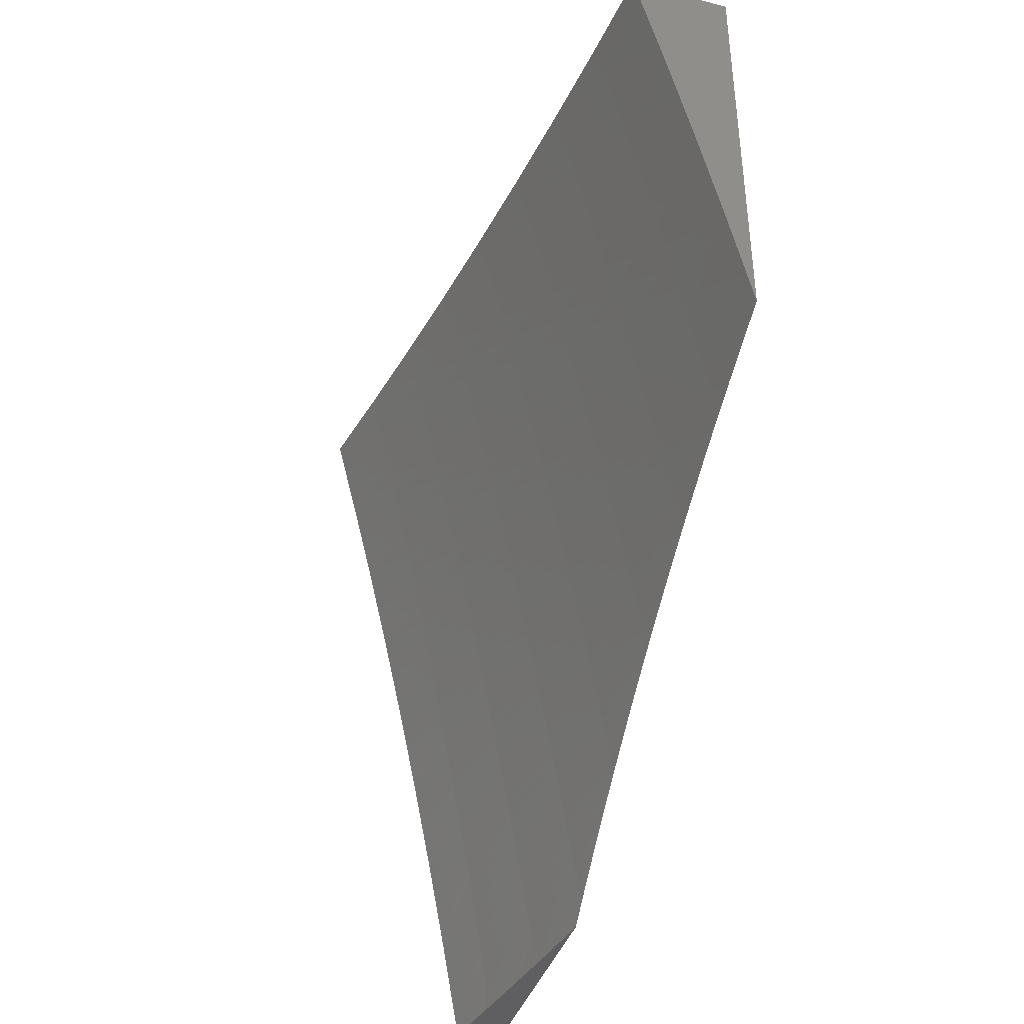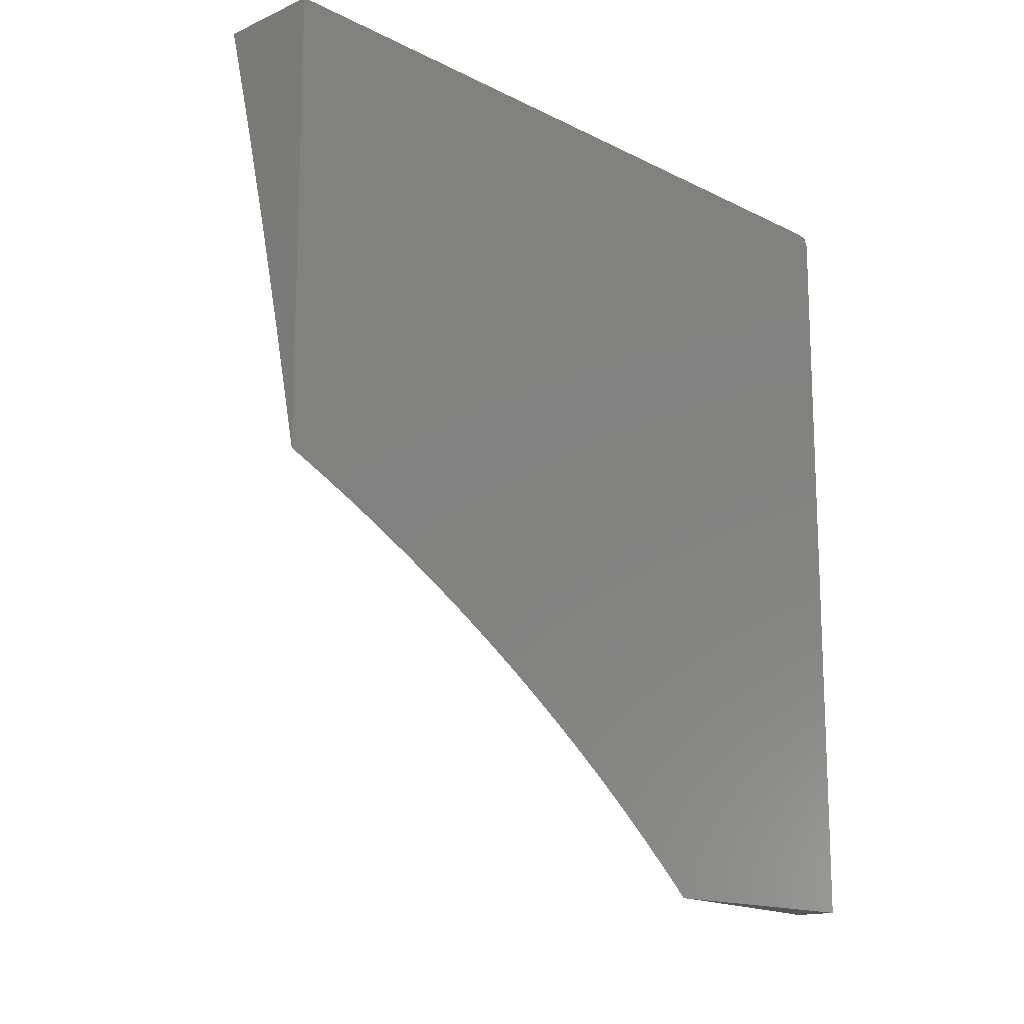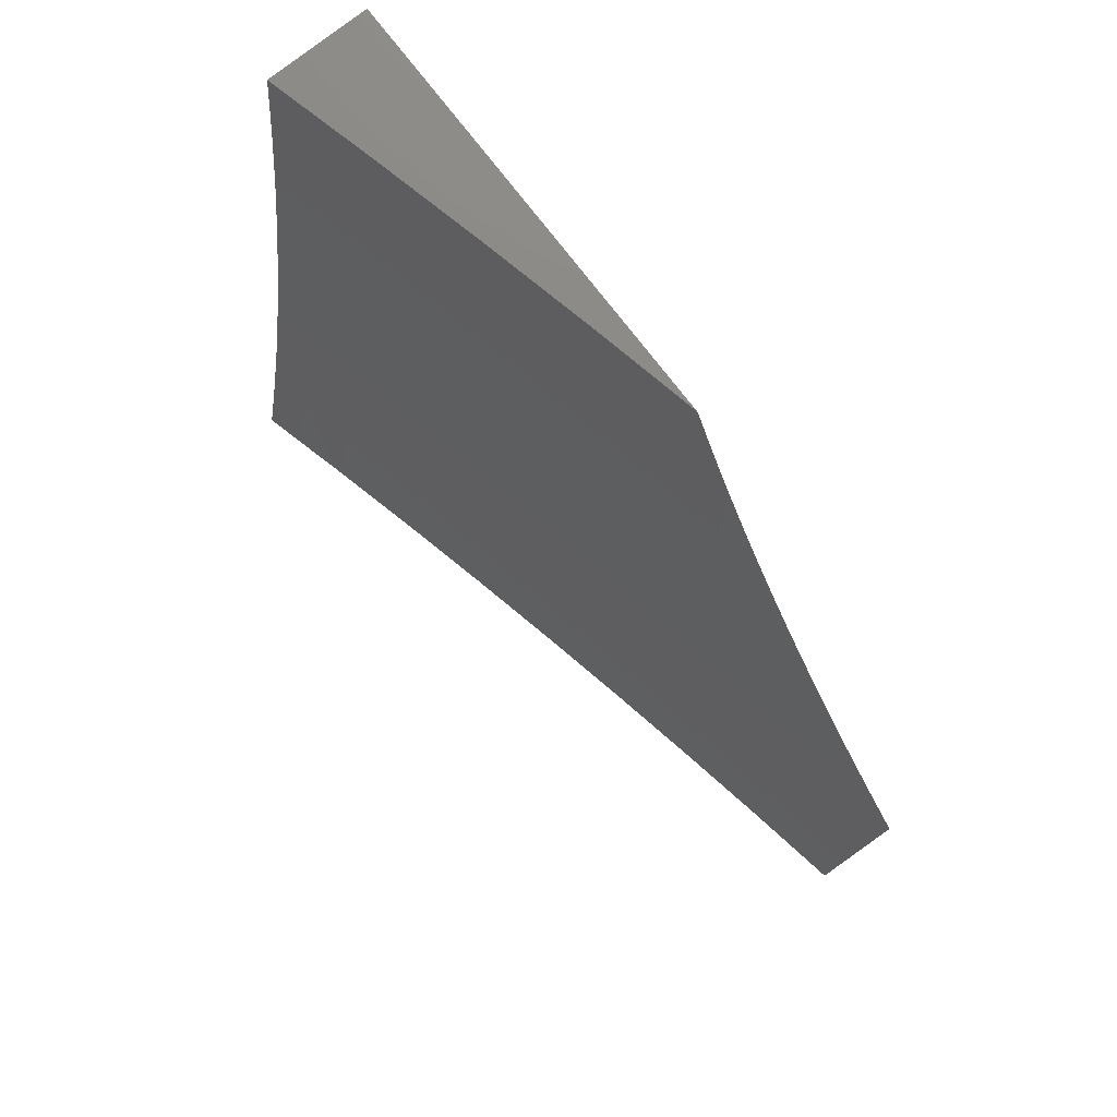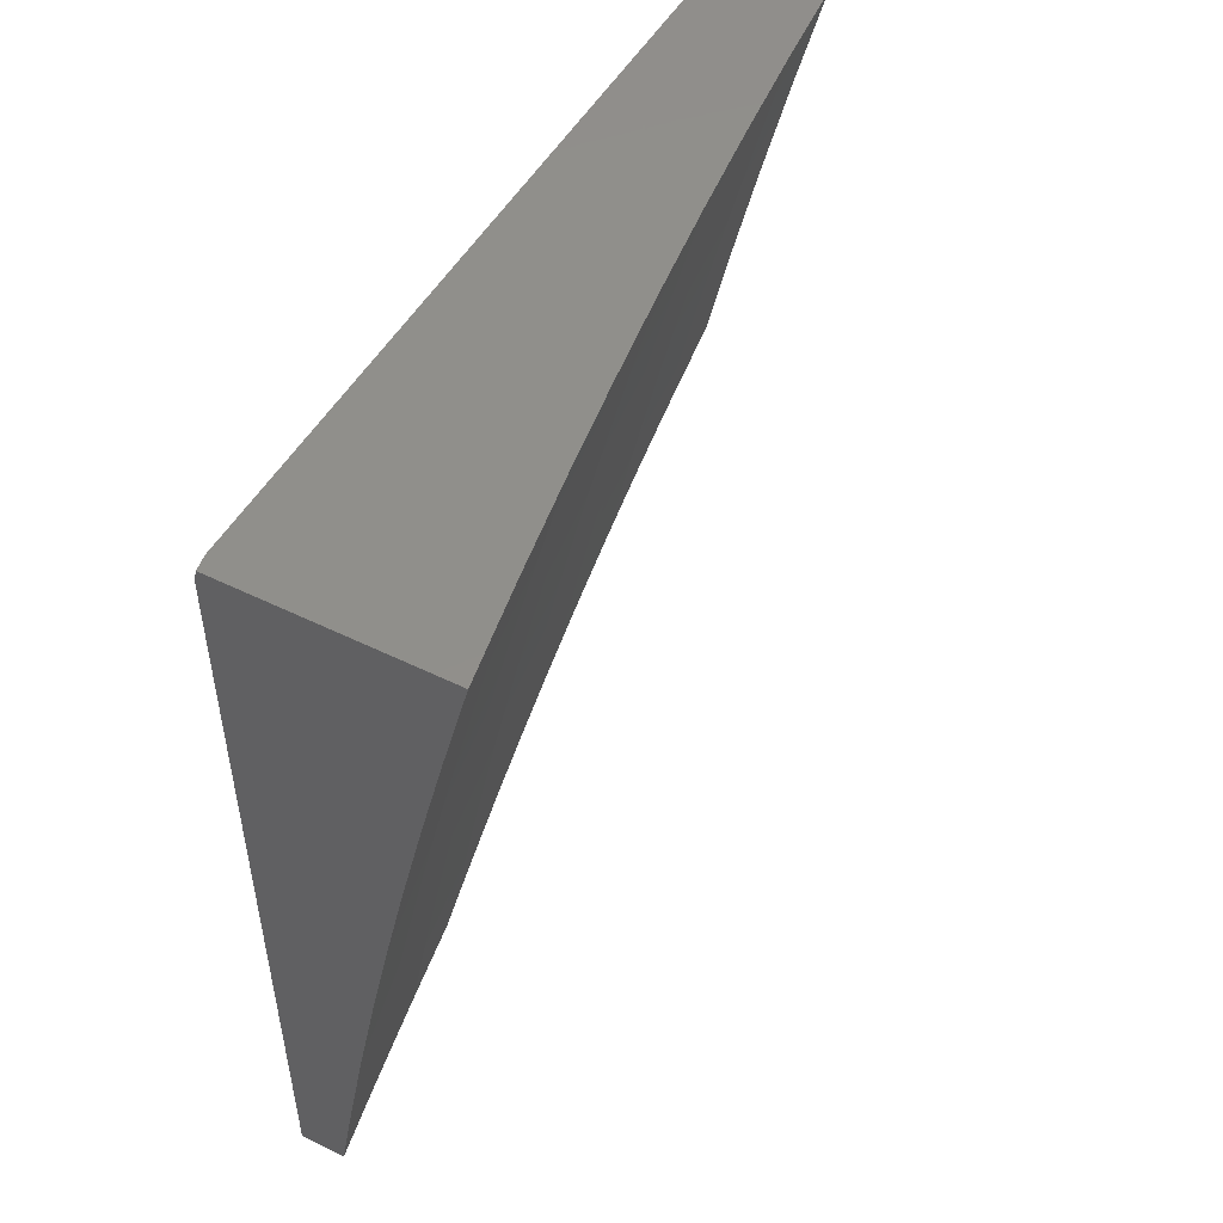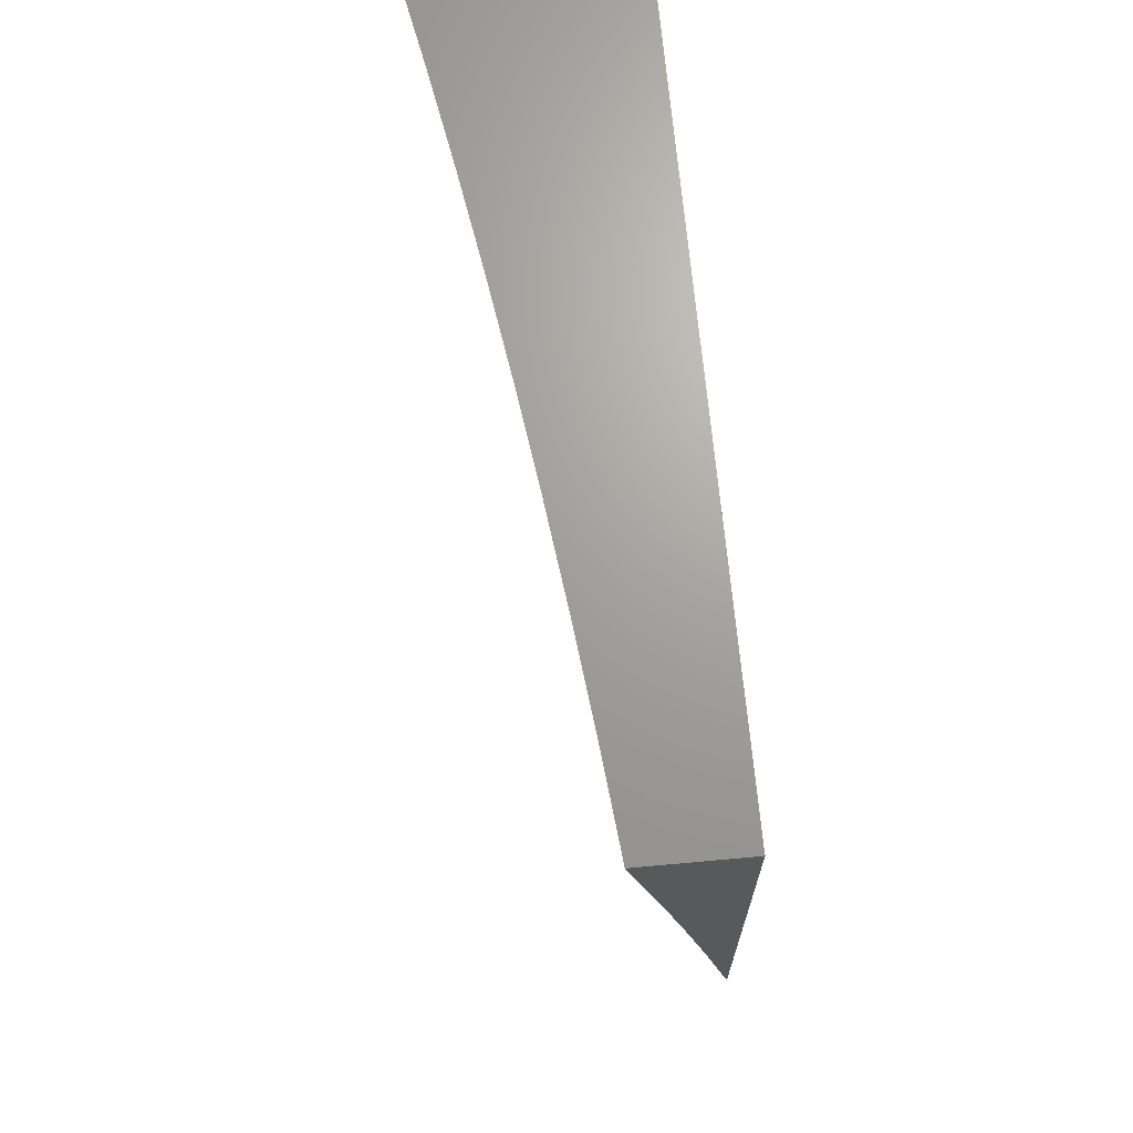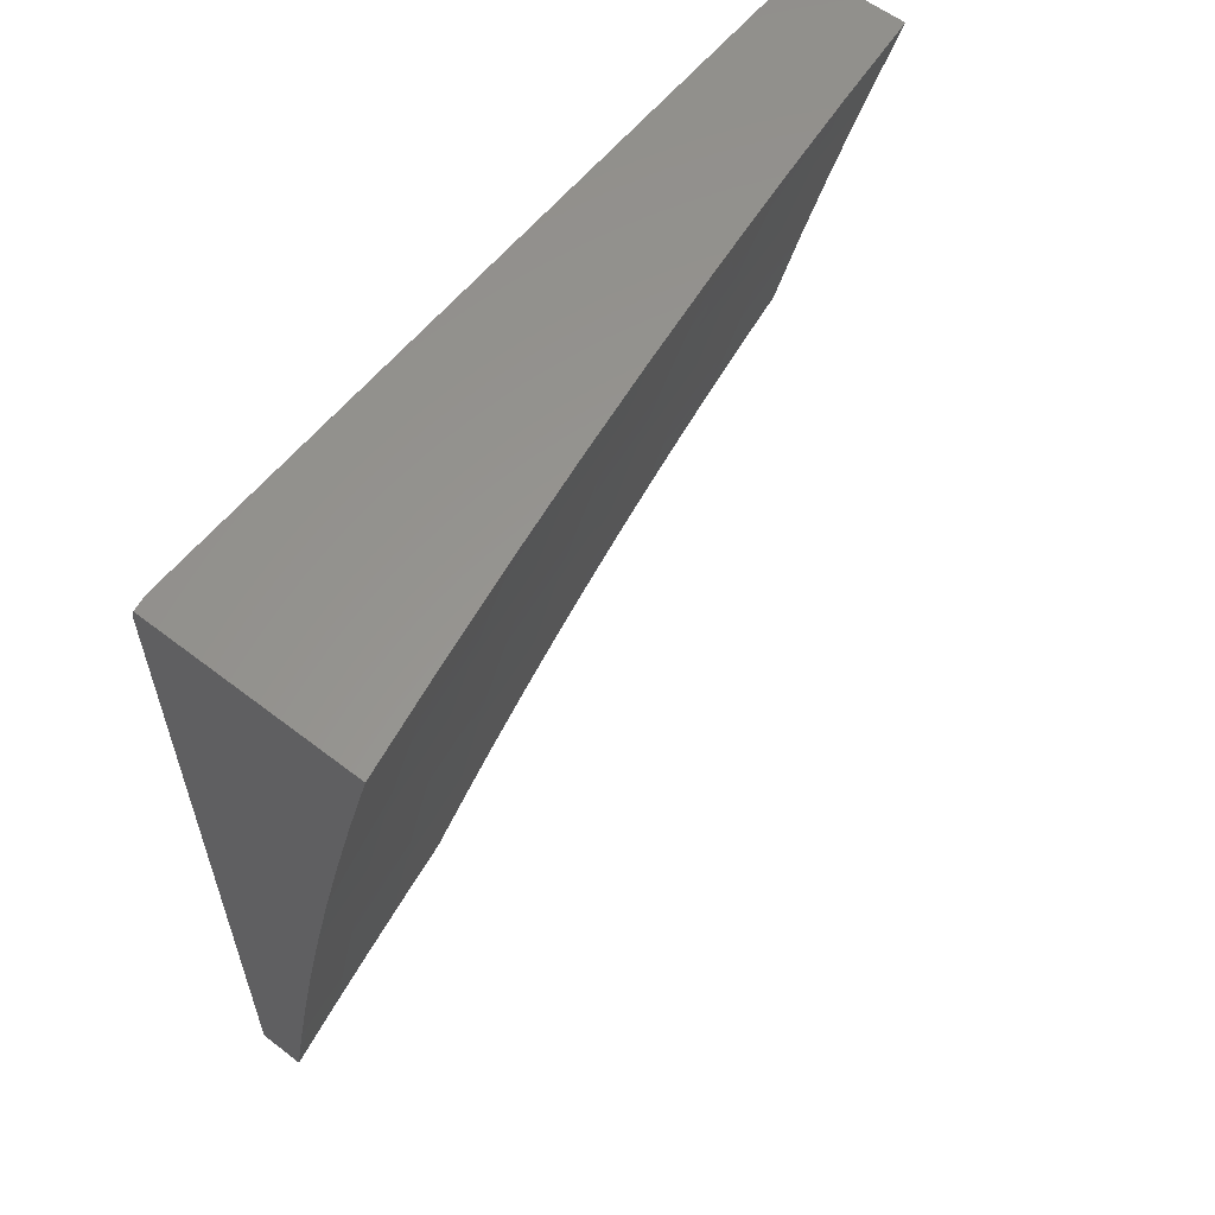
<metadata>
{"format":"stl","ext":"stl","renderer":"f3d","projection":"perspective","resolution":1024,"background":"white","views":[{"elev":-40.0,"azim":162.6,"up":"+Z"},{"elev":-15.2,"azim":-136.7,"up":"+Z"},{"elev":78.1,"azim":142.1,"up":"+Y"},{"elev":49.9,"azim":28.5,"up":"+Z"},{"elev":68.2,"azim":174.8,"up":"+Z"},{"elev":58.7,"azim":38.5,"up":"+Z"}]}
</metadata>
<code>
# stl→obj: 180 verts, 356 faces
v -10.96 -1.918 2
v -10.95 -1.908 2.031
v -10.94 -2 2
v -10.95 -1.907 2.062
v -10.92 -2 2.126
v -10.94 -1.906 2.093
v -10.94 -1.905 2.125
v -10.96 -1.776 2.125
v -10.96 -1.775 2.156
v -10.98 -1.646 2.156
v -10.97 -1.645 2.187
v -11 -1.518 2.156
v -10.99 -1.518 2.187
v -11 -1.479 2.163
v -11 -1.438 2.194
v -10.97 -1.837 2
v -10.98 -1.779 2.031
v -10.97 -1.778 2.062
v -10.99 -1.649 2.062
v -10.99 -1.648 2.093
v -11 -1.597 2.068
v -11 -1.559 2.1
v -10.99 -1.755 2
v -11 -1.649 2.031
v -11 -1.635 2.034
v -11 -1.673 2
v -10.98 -1.647 2.125
v -11 -1.519 2.132
v -10.98 -1.517 2.218
v -11 -1.397 2.223
v -10.98 -1.516 2.249
v -11 -1.387 2.249
v -10.97 -1.515 2.281
v -10.99 -1.386 2.281
v -10.97 -1.514 2.312
v -10.98 -1.385 2.312
v -10.96 -1.513 2.343
v -10.98 -1.384 2.343
v -10.95 -1.512 2.374
v -10.97 -1.383 2.374
v -10.95 -1.511 2.405
v -10.97 -1.383 2.405
v -10.94 -1.511 2.437
v -10.96 -1.382 2.437
v -10.94 -1.51 2.468
v -10.95 -1.381 2.468
v -10.93 -1.509 2.499
v -10.95 -1.38 2.499
v -10.92 -1.508 2.53
v -10.94 -1.379 2.53
v -10.92 -1.507 2.562
v -10.93 -1.379 2.562
v -10.9 -1.505 2.624
v -10.92 -1.377 2.624
v -10.89 -1.503 2.687
v -10.91 -1.375 2.687
v -10.87 -1.501 2.749
v -10.89 -1.373 2.749
v -10.86 -1.499 2.812
v -10.88 -1.371 2.812
v -10.84 -1.496 2.875
v -10.86 -1.369 2.875
v -10.83 -1.494 2.937
v -10.85 -1.367 2.937
v -10.83 -1.377 3
v -10.84 -1.251 3
v -10.86 -1.241 2.937
v -10.86 -1.126 3
v -10.88 -1.115 2.937
v -10.87 -1 3
v -10.91 -1 2.863
v -10.89 -1.117 2.875
v -10.91 -1.118 2.812
v -10.89 -1.245 2.812
v -10.91 -1.246 2.749
v -11 -1.355 2.252
v -11 -1.312 2.28
v -11 -1.269 2.307
v -10.99 -1.256 2.343
v -10.99 -1.256 2.374
v -10.98 -1.255 2.405
v -10.98 -1.254 2.437
v -10.97 -1.254 2.468
v -10.96 -1.253 2.499
v -10.96 -1.252 2.53
v -10.95 -1.251 2.562
v -10.94 -1.25 2.624
v -10.92 -1.248 2.687
v -11 -1.226 2.333
v -11 -1.181 2.358
v -11 -1.137 2.382
v -11 -1.128 2.405
v -10.99 -1.127 2.437
v -11 -1.092 2.405
v -11 -1.046 2.428
v -11 -1 2.449
v -10.98 -1.126 2.468
v -10.97 -1 2.588
v -10.97 -1.125 2.53
v -10.98 -1.126 2.499
v -10.94 -1 2.725
v -10.95 -1.123 2.624
v -10.96 -1.124 2.562
v -10.92 -1.12 2.749
v -10.94 -1.122 2.687
v -10.81 -1.502 3
v -10.81 -1.621 2.937
v -10.82 -1.623 2.875
v -10.84 -1.625 2.812
v -10.85 -1.628 2.749
v -10.87 -1.63 2.687
v -10.88 -1.632 2.624
v -10.9 -1.634 2.562
v -10.9 -1.635 2.53
v -10.91 -1.636 2.499
v -10.92 -1.637 2.468
v -10.92 -1.638 2.437
v -10.93 -1.639 2.405
v -10.94 -1.64 2.374
v -10.94 -1.641 2.343
v -10.95 -1.642 2.312
v -10.95 -1.643 2.281
v -10.96 -1.643 2.249
v -10.97 -1.644 2.218
v -10.79 -1.627 3
v -10.79 -1.748 2.937
v -10.8 -1.751 2.875
v -10.78 -1.878 2.875
v -10.8 -1.881 2.812
v -10.76 -2 2.876
v -10.79 -2 2.752
v -10.77 -1.751 3
v -10.77 -1.875 2.937
v -10.75 -1.876 3
v -10.73 -2 3
v -10.82 -2 2.627
v -10.82 -1.886 2.687
v -10.81 -1.883 2.749
v -10.82 -1.753 2.812
v -10.85 -2 2.502
v -10.85 -1.891 2.562
v -10.84 -1.888 2.624
v -10.85 -1.758 2.687
v -10.83 -1.755 2.749
v -10.87 -2 2.377
v -10.88 -1.895 2.437
v -10.87 -1.894 2.468
v -10.87 -1.893 2.499
v -10.89 -1.764 2.499
v -10.88 -1.763 2.53
v -10.9 -2 2.252
v -10.9 -1.899 2.312
v -10.9 -1.898 2.343
v -10.89 -1.897 2.374
v -10.91 -1.768 2.374
v -10.91 -1.767 2.405
v -10.93 -1.904 2.187
v -10.92 -1.903 2.218
v -10.92 -1.902 2.249
v -10.94 -1.772 2.249
v -10.93 -1.771 2.281
v -10.97 -1.777 2.093
v -10.93 -1.905 2.156
v -10.95 -1.774 2.187
v -10.94 -1.773 2.218
v -10.91 -1.9 2.281
v -10.93 -1.77 2.312
v -10.92 -1.769 2.343
v -10.89 -1.896 2.405
v -10.9 -1.766 2.437
v -10.89 -1.765 2.468
v -10.86 -1.892 2.53
v -10.88 -1.762 2.562
v -10.86 -1.76 2.624
v -10.88 -1.243 2.875
v -11 -2 3
v -11 -1.981 3
v -11 -2 2.987
v -11 -1 3
v -11 -2 2
f 1 2 3
f 3 2 4
f 3 4 5
f 5 4 6
f 5 6 7
f 7 6 8
f 7 8 9
f 9 8 10
f 9 10 11
f 11 10 12
f 11 12 13
f 13 12 14
f 13 14 15
f 1 16 2
f 2 16 17
f 2 17 18
f 18 17 19
f 18 19 20
f 20 19 21
f 20 21 22
f 16 23 17
f 17 23 24
f 17 24 19
f 19 24 25
f 19 25 21
f 23 26 24
f 24 26 25
f 20 22 27
f 27 22 28
f 27 28 10
f 10 28 12
f 28 14 12
f 13 15 29
f 29 15 30
f 29 30 31
f 31 30 32
f 31 32 33
f 33 32 34
f 33 34 35
f 35 34 36
f 35 36 37
f 37 36 38
f 37 38 39
f 39 38 40
f 39 40 41
f 41 40 42
f 41 42 43
f 43 42 44
f 43 44 45
f 45 44 46
f 45 46 47
f 47 46 48
f 47 48 49
f 49 48 50
f 49 50 51
f 51 50 52
f 51 52 53
f 53 52 54
f 53 54 55
f 55 54 56
f 55 56 57
f 57 56 58
f 57 58 59
f 59 58 60
f 59 60 61
f 61 60 62
f 61 62 63
f 63 62 64
f 63 64 65
f 65 64 66
f 66 64 67
f 66 67 68
f 68 67 69
f 68 69 70
f 70 69 71
f 71 69 72
f 71 72 73
f 73 72 74
f 73 74 75
f 75 74 58
f 75 58 56
f 30 76 32
f 32 76 34
f 76 77 34
f 34 77 36
f 77 78 36
f 36 78 79
f 36 79 38
f 38 79 80
f 38 80 40
f 40 80 81
f 40 81 42
f 42 81 82
f 42 82 44
f 44 82 83
f 44 83 46
f 46 83 84
f 46 84 48
f 48 84 85
f 48 85 50
f 50 85 86
f 50 86 52
f 52 86 87
f 52 87 54
f 54 87 88
f 54 88 56
f 56 88 75
f 78 89 79
f 79 89 90
f 79 90 80
f 80 90 91
f 80 91 81
f 81 91 92
f 81 92 93
f 93 92 94
f 93 94 95
f 91 94 92
f 95 96 93
f 93 96 97
f 93 97 82
f 82 97 83
f 98 99 96
f 96 99 100
f 96 100 97
f 97 100 83
f 101 102 98
f 98 102 103
f 98 103 99
f 99 103 85
f 99 85 84
f 71 73 101
f 101 73 104
f 101 104 105
f 105 104 88
f 105 88 87
f 65 106 63
f 63 106 107
f 63 107 61
f 61 107 108
f 61 108 59
f 59 108 109
f 59 109 57
f 57 109 110
f 57 110 55
f 55 110 111
f 55 111 53
f 53 111 112
f 53 112 51
f 51 112 113
f 51 113 49
f 49 113 114
f 49 114 47
f 47 114 115
f 47 115 45
f 45 115 116
f 45 116 43
f 43 116 117
f 43 117 41
f 41 117 118
f 41 118 39
f 39 118 119
f 39 119 37
f 37 119 120
f 37 120 35
f 35 120 121
f 35 121 33
f 33 121 122
f 33 122 31
f 31 122 123
f 31 123 29
f 29 123 124
f 29 124 13
f 13 124 11
f 106 125 107
f 107 125 126
f 107 126 127
f 127 126 128
f 127 128 129
f 129 128 130
f 129 130 131
f 125 132 126
f 126 132 133
f 126 133 128
f 128 133 130
f 132 134 133
f 133 134 135
f 133 135 130
f 136 137 131
f 131 137 138
f 131 138 129
f 129 138 139
f 129 139 127
f 127 139 108
f 127 108 107
f 140 141 136
f 136 141 142
f 136 142 137
f 137 142 143
f 137 143 144
f 144 143 110
f 144 110 109
f 145 146 140
f 140 146 147
f 140 147 148
f 148 147 149
f 148 149 150
f 150 149 114
f 150 114 113
f 151 152 145
f 145 152 153
f 145 153 154
f 154 153 155
f 154 155 156
f 156 155 118
f 156 118 117
f 5 157 151
f 151 157 158
f 151 158 159
f 159 158 160
f 159 160 161
f 161 160 122
f 161 122 121
f 2 18 4
f 4 18 162
f 4 162 6
f 6 162 8
f 157 5 163
f 163 5 7
f 163 7 9
f 157 163 164
f 164 163 9
f 164 9 11
f 158 157 165
f 165 157 164
f 165 164 124
f 124 164 11
f 152 151 166
f 166 151 159
f 166 159 161
f 152 166 167
f 167 166 161
f 167 161 121
f 153 152 168
f 168 152 167
f 168 167 120
f 120 167 121
f 146 145 169
f 169 145 154
f 169 154 156
f 146 169 170
f 170 169 156
f 170 156 117
f 147 146 171
f 171 146 170
f 171 170 116
f 116 170 117
f 141 140 172
f 172 140 148
f 172 148 150
f 141 172 173
f 173 172 150
f 173 150 113
f 142 141 174
f 174 141 173
f 174 173 112
f 112 173 113
f 139 138 144
f 144 138 137
f 18 20 162
f 162 20 27
f 162 27 8
f 8 27 10
f 158 165 160
f 160 165 123
f 160 123 122
f 123 165 124
f 153 168 155
f 155 168 119
f 155 119 118
f 119 168 120
f 147 171 149
f 149 171 115
f 149 115 114
f 115 171 116
f 142 174 143
f 143 174 111
f 143 111 110
f 111 174 112
f 108 139 109
f 109 139 144
f 58 74 60
f 60 74 175
f 60 175 62
f 62 175 67
f 62 67 64
f 93 82 81
f 99 84 100
f 100 84 83
f 85 103 86
f 86 103 102
f 86 102 87
f 87 102 105
f 73 75 104
f 104 75 88
f 69 67 175
f 69 175 72
f 72 175 74
f 101 105 102
f 176 177 178
f 70 71 179
f 179 71 101
f 179 101 98
f 98 96 179
f 26 23 180
f 180 23 16
f 180 16 1
f 1 3 180
f 96 95 179
f 179 95 94
f 179 94 91
f 91 90 179
f 179 90 89
f 179 89 177
f 177 89 78
f 177 78 77
f 77 76 177
f 177 76 30
f 177 30 15
f 177 15 178
f 178 15 14
f 178 14 28
f 28 22 178
f 178 22 180
f 180 22 21
f 180 21 25
f 25 26 180
f 135 134 176
f 176 134 132
f 176 132 125
f 125 106 176
f 176 106 177
f 177 106 65
f 177 65 66
f 177 66 179
f 179 66 68
f 179 68 70
f 3 5 180
f 180 5 151
f 180 151 178
f 178 151 145
f 178 145 140
f 178 140 176
f 176 140 136
f 176 136 131
f 131 130 176
f 176 130 135

</code>
